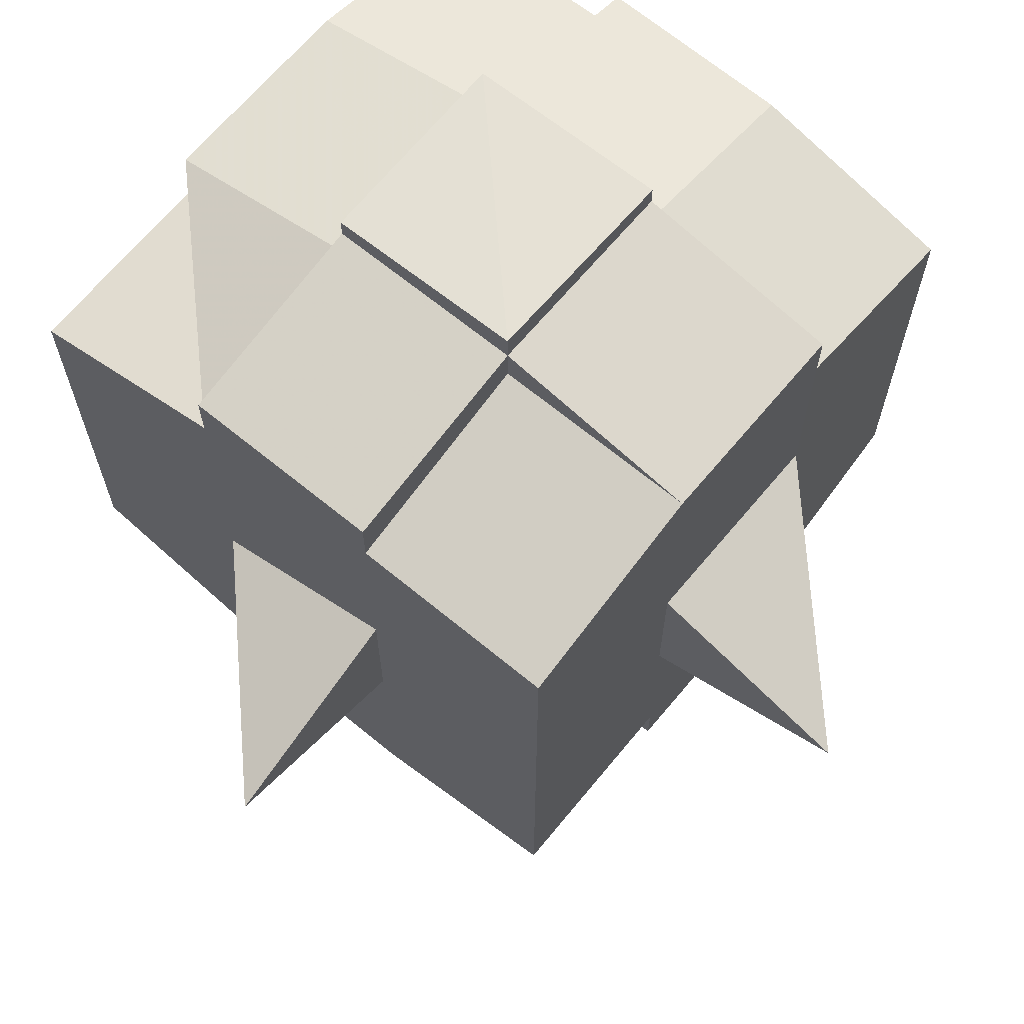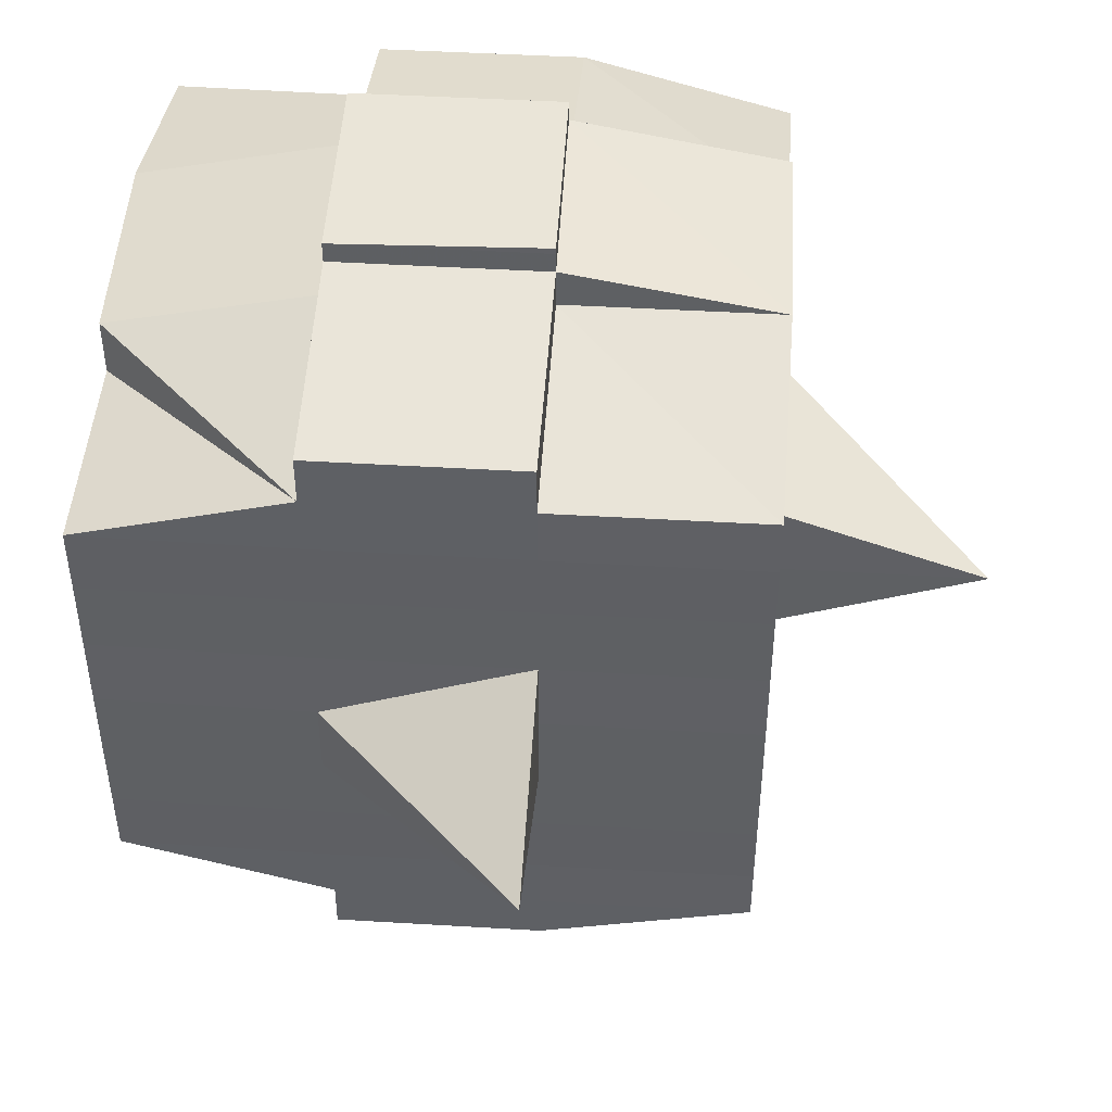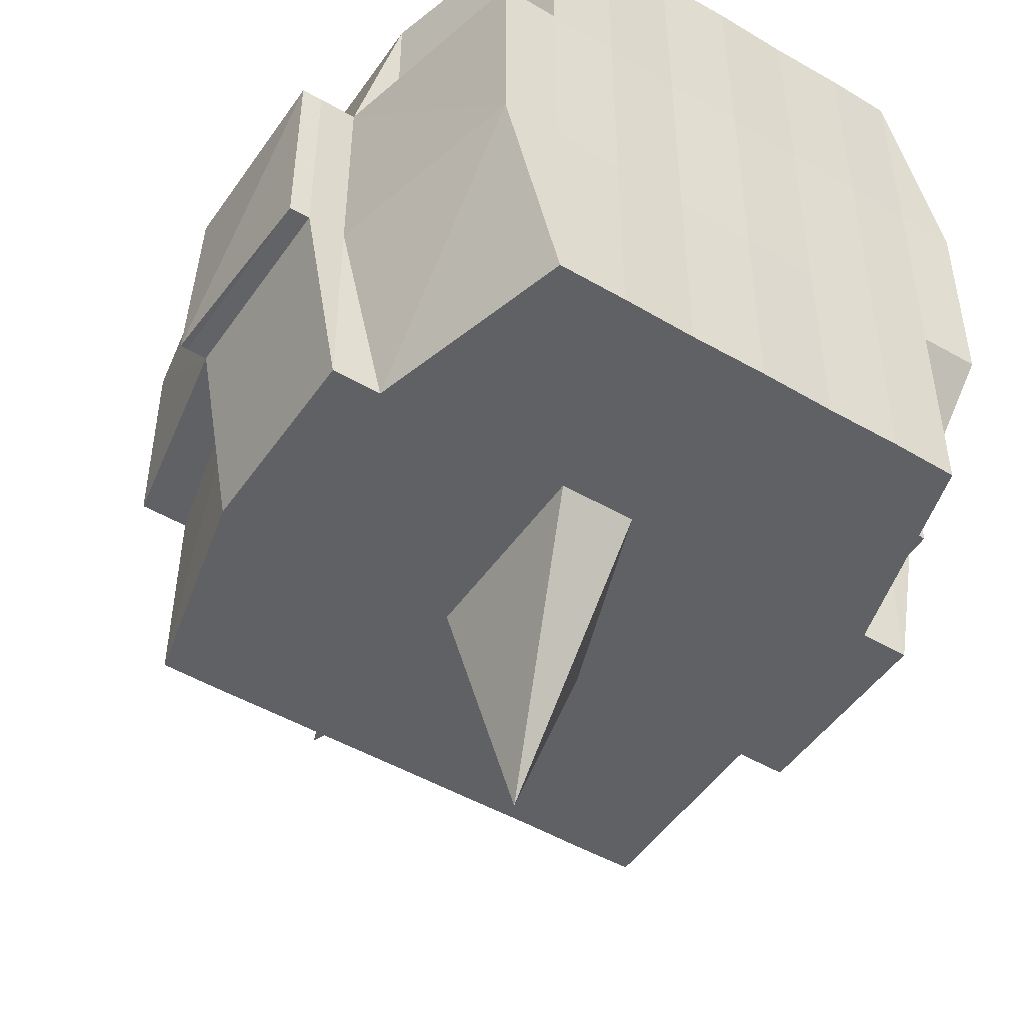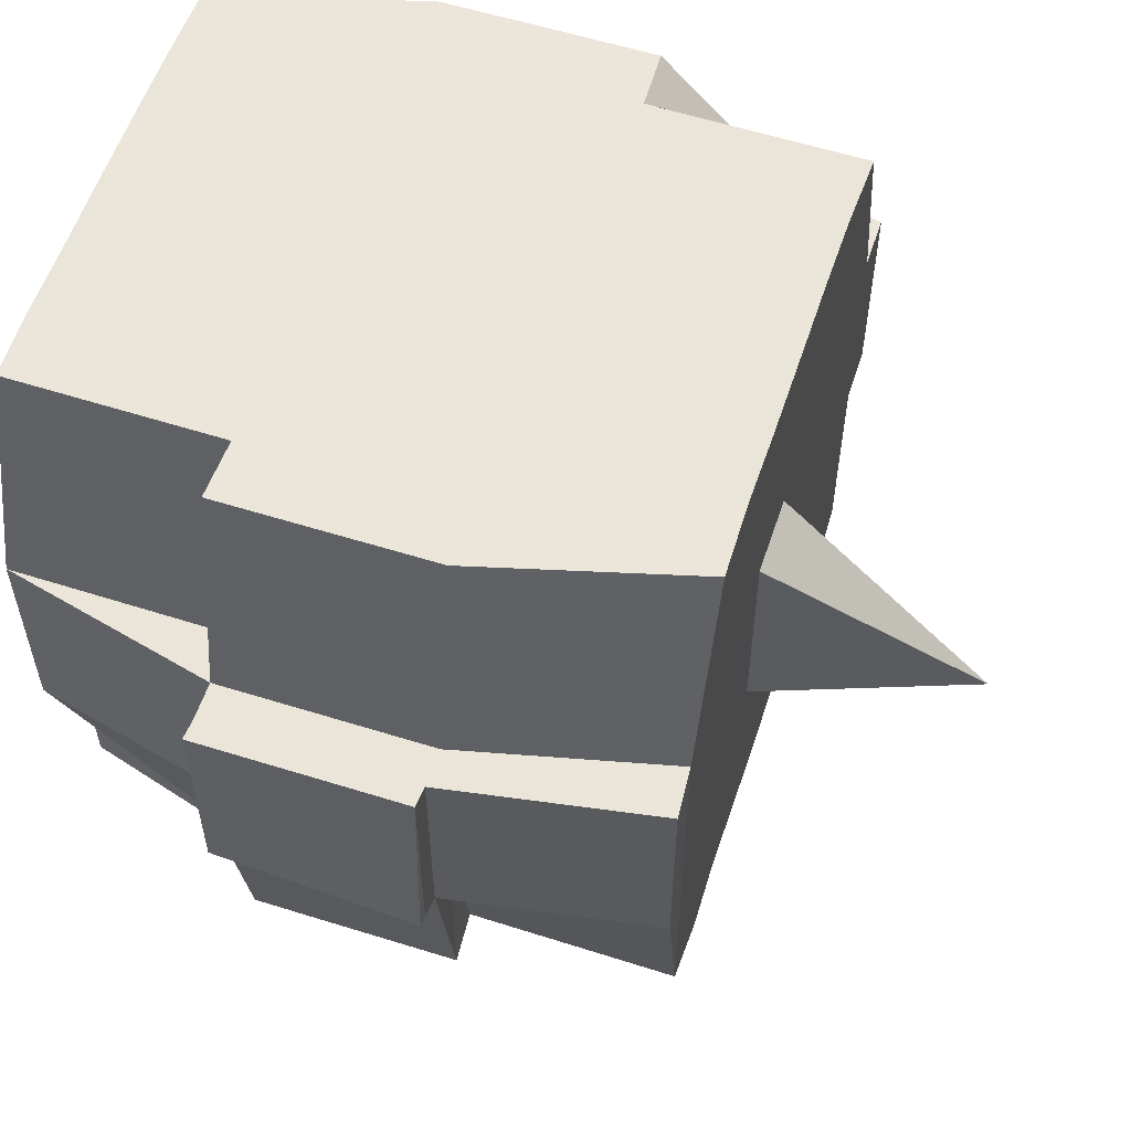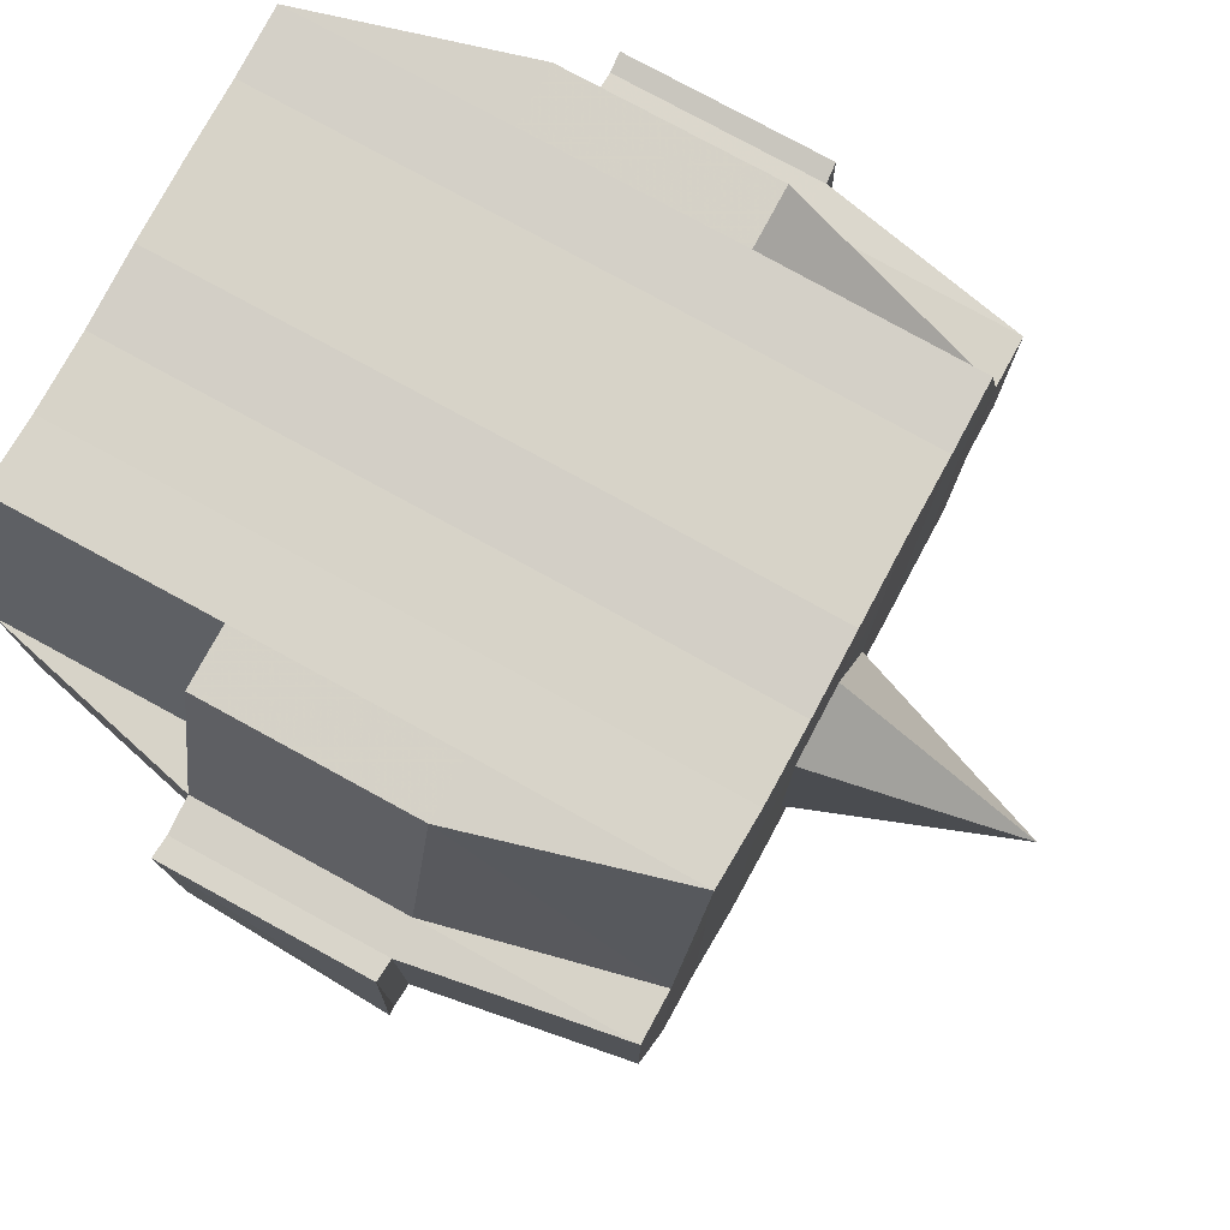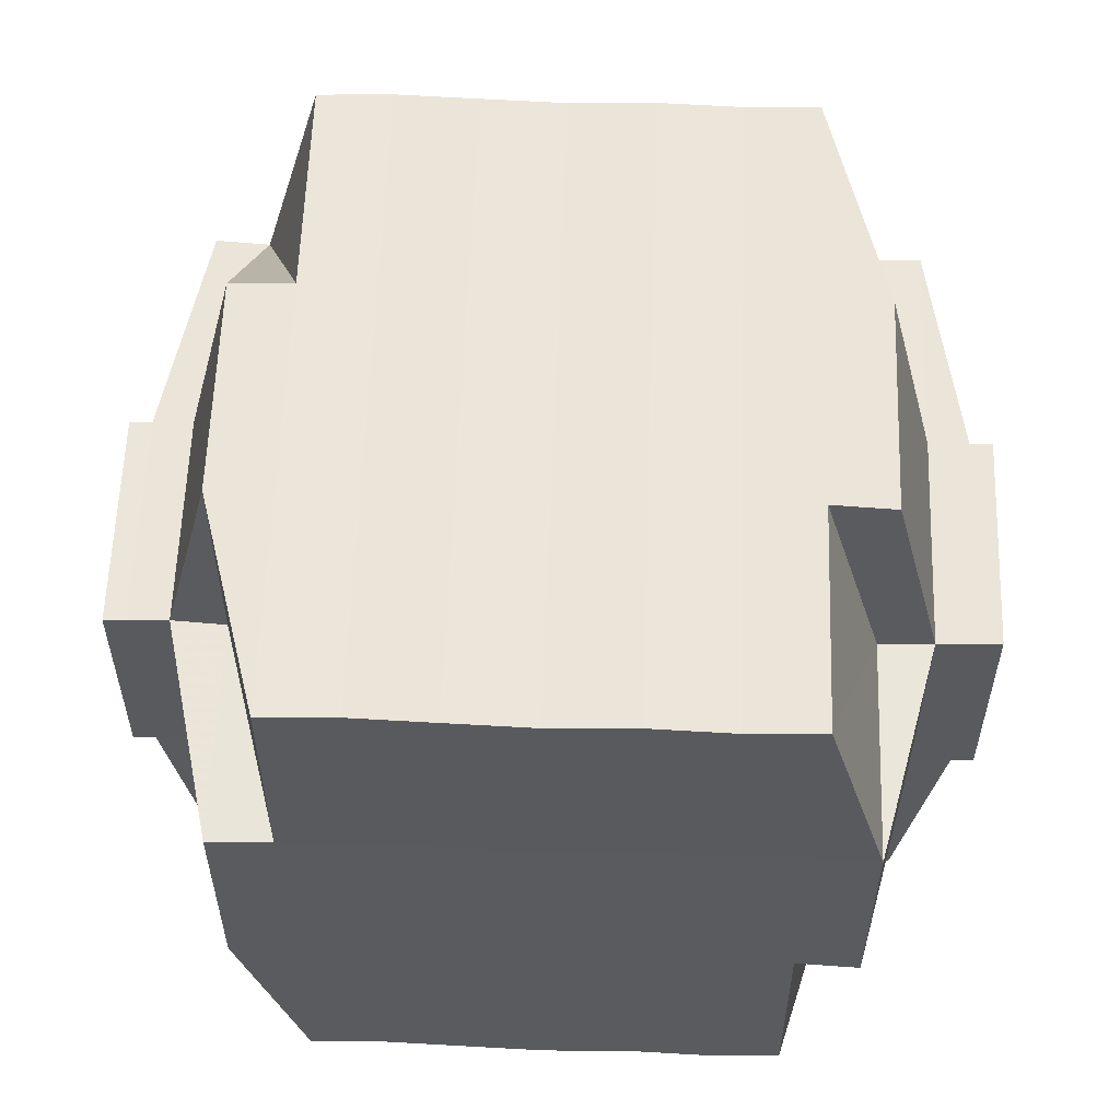
<metadata>
{"format":"obj","ext":"obj","renderer":"f3d","projection":"perspective","resolution":1024,"background":"white","views":[{"elev":66.9,"azim":39.4,"up":"+Z"},{"elev":47.5,"azim":3.9,"up":"+Z"},{"elev":-48.7,"azim":-123.1,"up":"+Y"},{"elev":57.6,"azim":18.2,"up":"+Y"},{"elev":77.9,"azim":28.7,"up":"+Y"},{"elev":58.0,"azim":-88.0,"up":"+Y"}]}
</metadata>
<code>
o 826
v 2202 1876 11.05
v 2202 1876 11.05
v 2202 1876 11.05
v 2202 1876 11.05
v 2202 1876 11.05
v 2202 1876 11.05
v 2202 1876 11.05
v 2202 1876 11.05
v 2202 1876 11.05
v 2202 1876 11.05
v 2202 1876 11.05
v 2202 1876 11.05
v 2202 1876 11.05
v 2202 1876 11.05
v 2202 1876 11.05
v 2202 1876 11.05
v 2202 1876 11.05
v 2202 1876 11.05
v 2202 1876 11.05
v 2202 1876 11.05
v 2202 1876 11.05
v 2202 1876 11.05
v 2202 1876 11.05
v 2202 1876 11.05
v 2202 1876 11.04
v 2202 1876 11.05
v 2202 1876 11.05
v 2202 1876 11.05
v 2202 1876 11.05
v 2202 1876 11.05
v 2202 1876 11.04
v 2202 1876 11.04
v 2202 1876 11.04
v 2202 1876 11.03
v 2202 1876 11.04
v 2202 1876 11.03
v 2202 1876 11.03
v 2202 1876 11.04
v 2202 1876 11.04
v 2202 1876 11.03
v 2202 1876 11.03
v 2202 1876 11.03
v 2202 1876 11.03
v 2202 1876 11.04
v 2202 1876 11.03
v 2202 1876 11.03
v 2202 1876 11.04
v 2202 1876 11.04
v 2202 1876 11.04
v 2202 1876 11.05
v 2202 1876 11.04
v 2202 1876 11.04
v 2202 1876 11.04
v 2202 1876 11.03
v 2202 1876 11.03
v 2202 1876 11.03
v 2202 1876 11.03
v 2202 1876 11.03
v 2202 1876 11.04
v 2202 1876 11.03
v 2202 1876 11.03
v 2202 1876 11.03
v 2202 1876 11.03
v 2202 1876 11.03
v 2202 1876 11.03
v 2202 1876 11.02
v 2202 1876 11.03
v 2202 1876 11.02
v 2202 1876 11.02
v 2202 1876 11.03
v 2202 1876 11.03
v 2202 1876 11.02
v 2202 1876 11.03
v 2202 1876 11.02
v 2202 1876 11.02
v 2202 1876 11.03
v 2202 1876 11.02
v 2202 1876 11.02
v 2202 1876 11.02
v 2202 1876 11.02
v 2202 1876 11.02
v 2202 1876 11.02
v 2202 1876 11.02
v 2202 1876 11.02
v 2202 1876 11.02
v 2202 1876 11.02
v 2202 1876 11.02
v 2202 1876 11.02
v 2202 1876 11.02
v 2202 1876 11.02
v 2202 1876 11.02
v 2202 1876 11.02
v 2202 1876 11.02
v 2202 1876 11.02
v 2202 1876 11.02
v 2202 1876 11.02
v 2202 1876 11.02
v 2202 1876 11.02
v 2202 1876 11.02
v 2202 1876 11.02
v 2202 1876 11.02
v 2202 1876 11.02
v 2202 1876 11.02
v 2202 1876 11.02
v 2202 1876 11.02
v 2202 1876 11.02
v 2202 1876 11.02
v 2202 1876 11.02
v 2202 1876 11.02
v 2202 1876 11.02
v 2202 1876 11.02
v 2202 1876 11.02
v 2202 1876 11.02
v 2202 1876 11.02
v 2202 1876 11.02
v 2202 1876 11.02
v 2202 1876 11.02
v 2202 1876 11.02
v 2202 1876 11.02
v 2202 1876 11.02
v 2202 1876 11.02
v 2202 1876 11.02
v 2202 1876 11.02
v 2202 1876 11.02
v 2202 1876 11.02
v 2202 1876 11.03
v 2202 1876 11.02
v 2202 1876 11.02
v 2202 1876 11.03
v 2202 1876 11.03
v 2202 1876 11.03
v 2202 1876 11.03
v 2202 1876 11.02
v 2202 1876 11.03
v 2202 1876 11.03
v 2202 1876 11.03
v 2202 1876 11.03
v 2202 1876 11.03
v 2202 1876 11.03
v 2202 1876 11.03
v 2202 1876 11.04
v 2202 1876 11.03
v 2202 1876 11.03
v 2202 1876 11.03
v 2202 1876 11.04
v 2202 1876 11.04
v 2202 1876 11.04
v 2202 1876 11.04
v 2202 1876 11.04
v 2202 1876 11.04
v 2202 1876 11.05
v 2202 1876 11.04
v 2202 1876 11.05
v 2202 1876 11.05
v 2202 1876 11.05
v 2202 1876 11.05
v 2202 1876 11.05
v 2202 1876 11.05
v 2202 1876 11.05
v 2202 1876 11.05
v 2202 1876 11.05
v 2202 1876 11.05
v 2202 1876 11.05
v 2202 1876 11.04
v 2202 1876 11.05
v 2202 1876 11.04
v 2202 1876 11.05
v 2202 1876 11.05
v 2202 1876 11.05
v 2202 1876 11.05
v 2202 1876 11.05
v 2202 1876 11.05
v 2202 1876 11.05
v 2202 1876 11.05
v 2202 1876 11.05
v 2202 1876 11.05
v 2202 1876 11.05
v 2202 1876 11.05
v 2202 1876 11.05
v 2202 1876 11.05
v 2202 1876 11.05
v 2202 1876 11.05
v 2202 1876 11.05
v 2202 1876 11.05
v 2202 1876 11.05
v 2202 1876 11.05
v 2202 1876 11.05
v 2202 1876 11.05
v 2202 1876 11.05
v 2202 1876 11.05
v 2202 1876 11.05
v 2202 1876 11.05
v 2202 1876 11.05
v 2202 1876 11.05
v 2202 1876 11.05
v 2202 1876 11.05
v 2202 1876 11.05
v 2202 1876 11.05
v 2202 1876 11.05
v 2202 1876 11.05
v 2202 1876 11.05
v 2202 1876 11.05
v 2202 1876 11.05
v 2202 1876 11.05
v 2202 1876 11.05
v 2202 1876 11.05
v 2202 1876 11.05
v 2202 1876 11.04
v 2202 1876 11.04
v 2202 1876 11.04
v 2202 1876 11.04
v 2202 1876 11.05
v 2202 1876 11.04
v 2202 1876 11.04
v 2202 1876 11.03
v 2202 1876 11.04
v 2202 1876 11.04
v 2202 1876 11.04
v 2202 1876 11.03
v 2202 1876 11.03
v 2202 1876 11.03
v 2202 1876 11.03
v 2202 1876 11.04
v 2202 1876 11.03
v 2202 1876 11.03
v 2202 1876 11.03
v 2202 1876 11.03
v 2202 1876 11.03
v 2202 1876 11.03
v 2202 1876 11.02
v 2202 1876 11.03
v 2202 1876 11.03
v 2202 1876 11.03
v 2202 1876 11.02
v 2202 1876 11.02
v 2202 1876 11.02
v 2202 1876 11.02
v 2202 1876 11.03
v 2202 1876 11.02
v 2202 1876 11.02
v 2202 1876 11.02
v 2202 1876 11.02
v 2202 1876 11.02
v 2202 1876 11.02
v 2202 1876 11.02
v 2202 1876 11.02
v 2202 1876 11.02
v 2202 1876 11.02
v 2202 1876 11.02
v 2202 1876 11.02
v 2202 1876 11.02
v 2202 1876 11.02
v 2202 1876 11.02
v 2202 1876 11.02
v 2202 1876 11.03
v 2202 1876 11.02
v 2202 1876 11.02
v 2202 1876 11.02
v 2202 1876 11.02
v 2202 1876 11.02
v 2202 1876 11.02
v 2202 1876 11.02
v 2202 1876 11.02
v 2202 1876 11.02
v 2202 1876 11.02
v 2202 1876 11.02
v 2202 1876 11.02
v 2202 1876 11.02
v 2202 1876 11.02
v 2202 1876 11.02
v 2202 1876 11.03
v 2202 1876 11.03
v 2202 1876 11.03
v 2202 1876 11.03
v 2202 1876 11.03
v 2202 1876 11.03
v 2202 1876 11.04
v 2202 1876 11.03
v 2202 1876 11.03
v 2202 1876 11.02
v 2202 1876 11.03
v 2202 1876 11.03
v 2202 1876 11.03
v 2202 1876 11.03
v 2202 1876 11.04
v 2202 1876 11.03
v 2202 1876 11.03
v 2202 1876 11.04
v 2202 1876 11.04
v 2202 1876 11.04
v 2202 1876 11.04
v 2202 1876 11.04
v 2202 1876 11.05
v 2202 1876 11.04
v 2202 1876 11.04
v 2202 1876 11.05
v 2202 1876 11.05
v 2202 1876 11.05
v 2202 1876 11.05
v 2202 1876 11.05
v 2202 1876 11.05
v 2202 1876 11.05
v 2202 1876 11.05
v 2202 1876 11.05
v 2202 1876 11.05
v 2202 1876 11.05
v 2202 1876 11.05
v 2202 1876 11.05
v 2202 1876 11.05
v 2202 1876 11.05
v 2202 1876 11.05
v 2202 1876 11.05
v 2202 1876 11.05
v 2202 1876 11.05
v 2202 1876 11.05
v 2202 1876 11.05
v 2202 1876 11.05
v 2202 1876 11.05
v 2202 1876 11.05
v 2202 1876 11.03
v 2202 1876 11.03
v 2202 1876 11.04
v 2202 1876 11.03
v 2202 1876 11.03
v 2202 1876 11.03
v 2202 1876 11.03
v 2202 1876 11.04
v 2202 1876 11.03
v 2202 1876 11.03
v 2202 1876 11.02
v 2202 1876 11.02
v 2202 1876 11.02
v 2202 1876 11.02
v 2202 1876 11.02
v 2202 1876 11.02
v 2202 1876 11.02
v 2202 1876 11.02
v 2202 1876 11.02
v 2202 1876 11.02
v 2202 1876 11.02
f 1 2 3
f 4 5 2
f 6 7 3
f 8 9 6
f 10 11 5
f 12 13 4
f 13 14 15
f 16 12 17
f 10 18 19
f 18 20 11
f 21 18 22
f 23 24 18
f 24 25 26
f 27 26 18
f 18 26 28
f 26 29 28
f 29 30 28
f 26 31 29
f 25 32 31
f 33 31 26
f 32 34 35
f 34 36 37
f 38 35 31
f 39 40 38
f 40 41 42
f 42 43 44
f 45 46 43
f 31 35 47
f 31 47 29
f 29 47 30
f 35 48 47
f 47 49 50
f 48 51 49
f 47 48 52
f 53 54 48
f 54 55 56
f 56 57 51
f 58 56 48
f 48 56 59
f 60 61 57
f 56 60 62
f 63 60 56
f 36 64 63
f 63 65 60
f 64 66 65
f 67 65 63
f 66 68 69
f 65 70 60
f 60 70 71
f 65 69 70
f 72 69 65
f 70 73 61
f 69 74 70
f 74 75 73
f 70 74 76
f 74 77 75
f 69 78 74
f 79 78 69
f 78 80 74
f 79 81 82
f 83 84 77
f 85 86 81
f 87 86 88
f 89 88 90
f 91 92 84
f 93 94 92
f 95 96 91
f 97 98 94
f 96 98 99
f 100 99 101
f 102 95 103
f 104 97 105
f 106 104 107
f 108 106 80
f 105 109 110
f 111 112 109
f 113 111 114
f 115 113 116
f 116 105 117
f 116 110 118
f 119 116 120
f 80 116 121
f 121 116 122
f 80 121 123
f 121 122 124
f 123 121 124
f 124 118 125
f 124 125 126
f 127 128 123
f 123 124 129
f 129 126 130
f 129 124 131
f 132 123 129
f 133 123 132
f 134 127 132
f 132 129 135
f 135 130 136
f 135 129 137
f 138 132 135
f 76 132 138
f 139 134 138
f 138 135 140
f 140 136 141
f 140 135 142
f 143 138 140
f 71 138 143
f 144 139 143
f 143 140 145
f 145 141 146
f 145 140 147
f 148 143 145
f 62 143 148
f 149 144 148
f 148 145 150
f 150 146 151
f 150 145 152
f 153 151 154
f 155 154 156
f 157 158 156
f 159 160 158
f 161 162 155
f 163 150 162
f 164 150 163
f 164 148 150
f 59 148 164
f 165 164 163
f 52 164 165
f 166 149 164
f 167 166 165
f 165 168 169
f 170 169 171
f 170 165 172
f 30 165 170
f 28 30 170
f 28 170 173
f 173 171 174
f 173 170 175
f 176 174 177
f 176 173 178
f 179 173 180
f 181 182 173
f 178 183 184
f 185 186 176
f 187 185 188
f 189 190 183
f 189 191 190
f 192 193 189
f 9 192 194
f 175 189 194
f 194 195 7
f 196 197 195
f 198 199 197
f 200 198 189
f 201 200 189
f 201 202 200
f 200 203 198
f 202 203 200
f 204 202 205
f 203 206 191
f 207 208 202
f 202 209 203
f 152 209 202
f 208 210 209
f 209 211 203
f 203 211 212
f 211 213 206
f 209 214 211
f 147 214 209
f 210 215 214
f 214 216 211
f 216 217 213
f 211 216 218
f 214 219 216
f 142 219 214
f 215 220 219
f 219 221 216
f 221 222 217
f 216 221 223
f 219 224 221
f 137 224 219
f 220 225 224
f 224 226 221
f 226 227 222
f 221 226 228
f 224 229 226
f 225 230 229
f 131 229 224
f 229 231 226
f 231 232 227
f 226 231 233
f 229 234 231
f 235 234 229
f 234 236 231
f 236 237 232
f 231 236 238
f 235 239 240
f 241 242 239
f 243 242 244
f 245 244 246
f 247 248 236
f 248 249 250
f 251 250 236
f 236 250 252
f 250 253 252
f 252 253 254
f 252 254 255
f 250 256 253
f 117 256 250
f 249 257 256
f 257 258 259
f 114 259 256
f 258 260 261
f 256 261 262
f 256 262 263
f 259 101 264
f 265 264 266
f 265 266 267
f 268 103 265
f 269 102 265
f 270 267 271
f 270 265 72
f 253 265 270
f 254 253 270
f 254 270 272
f 272 270 67
f 272 271 273
f 255 254 272
f 255 272 274
f 274 272 45
f 274 273 275
f 276 275 277
f 278 255 274
f 238 255 278
f 279 280 255
f 281 279 278
f 278 282 283
f 284 283 285
f 233 278 284
f 284 278 286
f 287 281 284
f 228 284 288
f 289 287 288
f 288 284 290
f 290 277 291
f 288 290 292
f 292 290 33
f 292 291 293
f 294 288 292
f 223 288 294
f 295 289 294
f 294 292 296
f 296 292 27
f 296 293 297
f 298 297 299
f 300 299 301
f 302 303 301
f 304 305 303
f 306 307 300
f 308 296 307
f 309 296 308
f 198 309 308
f 309 294 296
f 218 294 309
f 310 309 311
f 312 295 309
f 313 314 315
f 314 316 317
f 313 318 319
f 320 321 322
f 323 324 321
f 325 326 327
f 328 329 326
f 330 331 332
f 333 334 335
f 336 337 338
f 338 339 340

</code>
